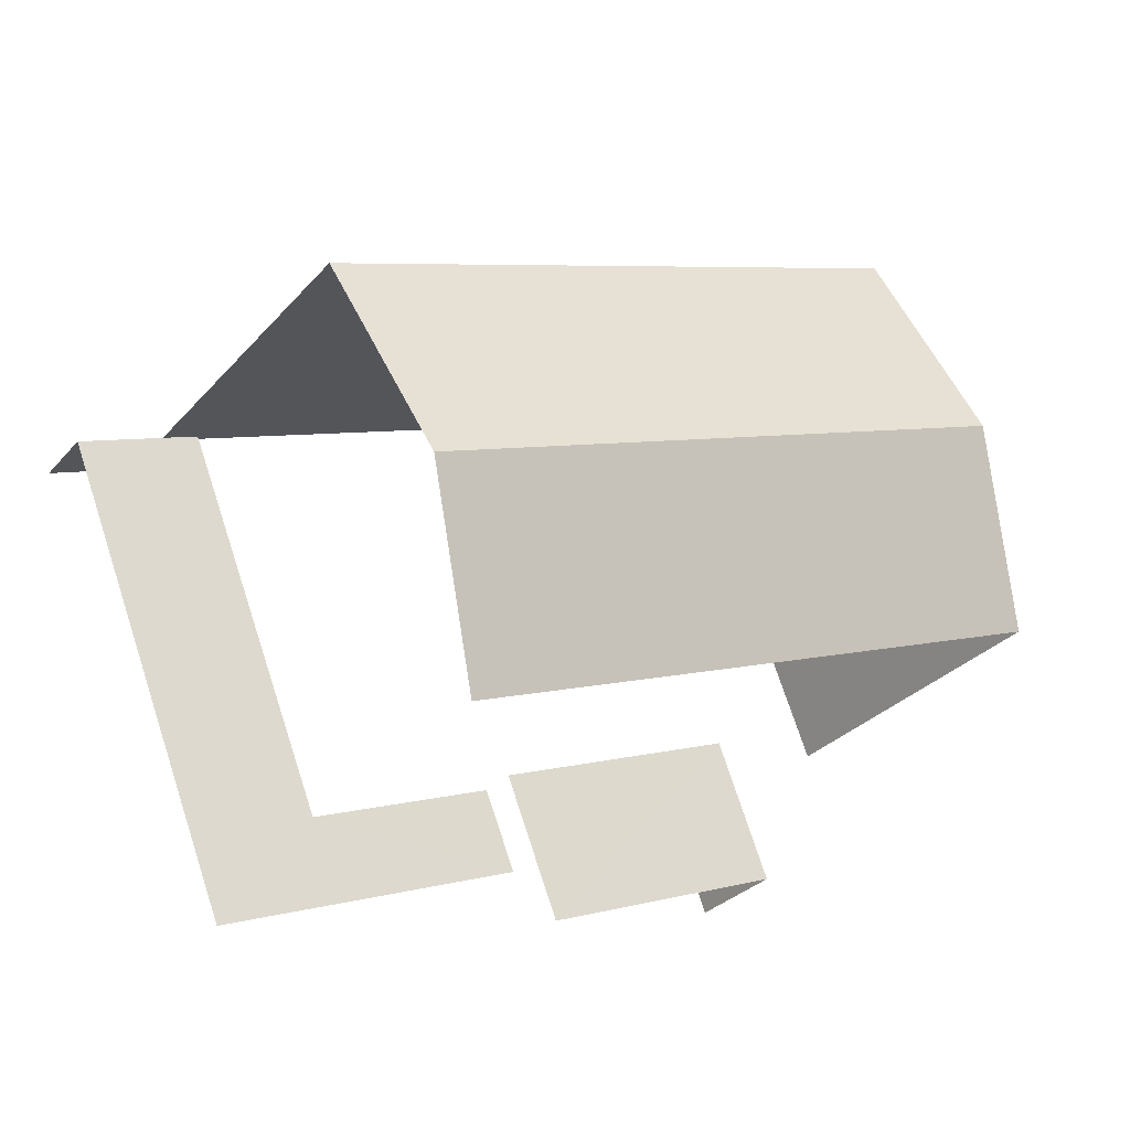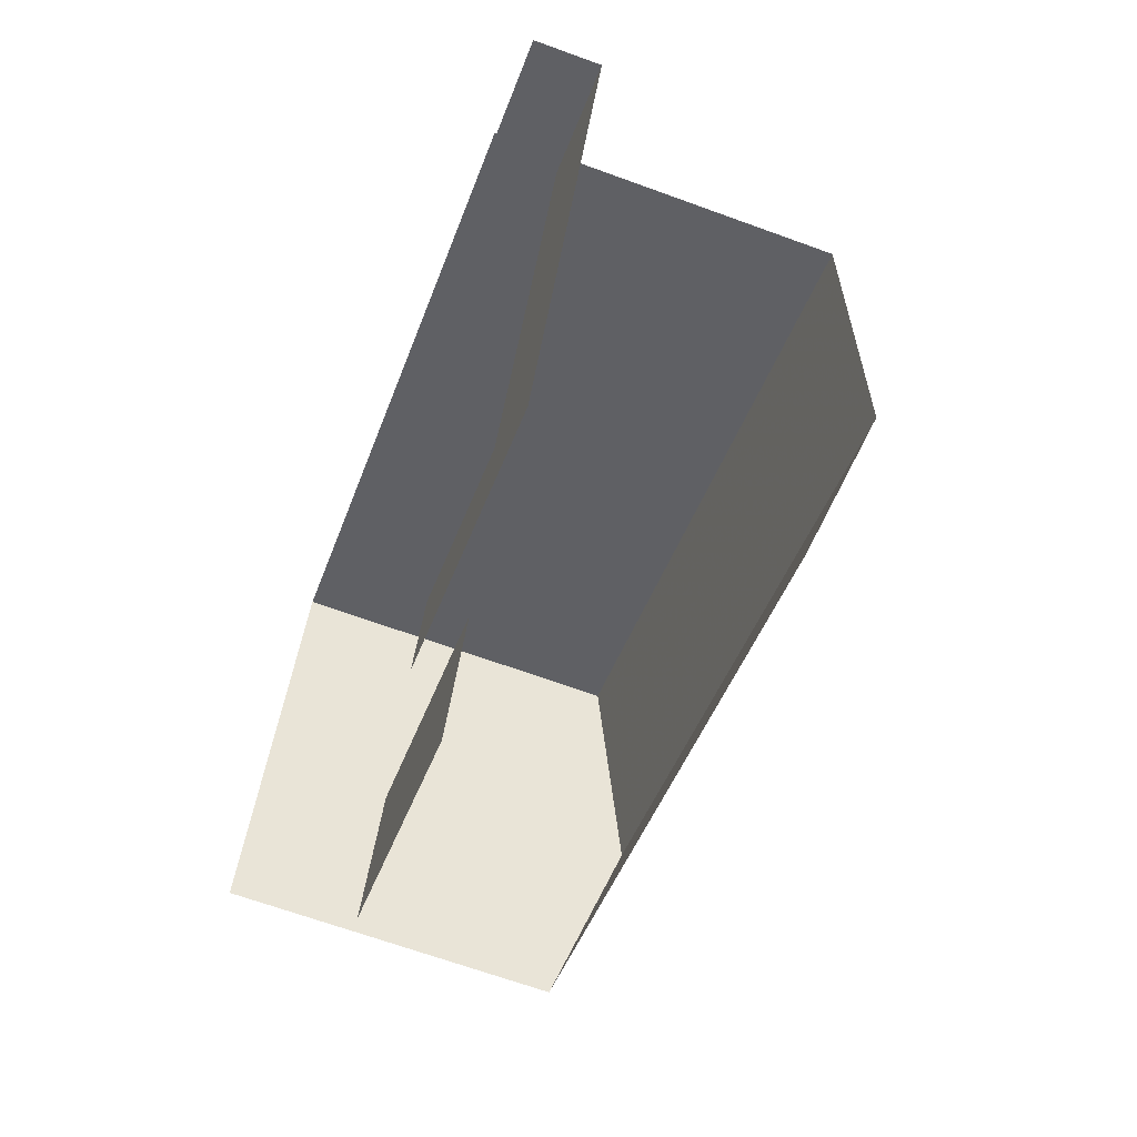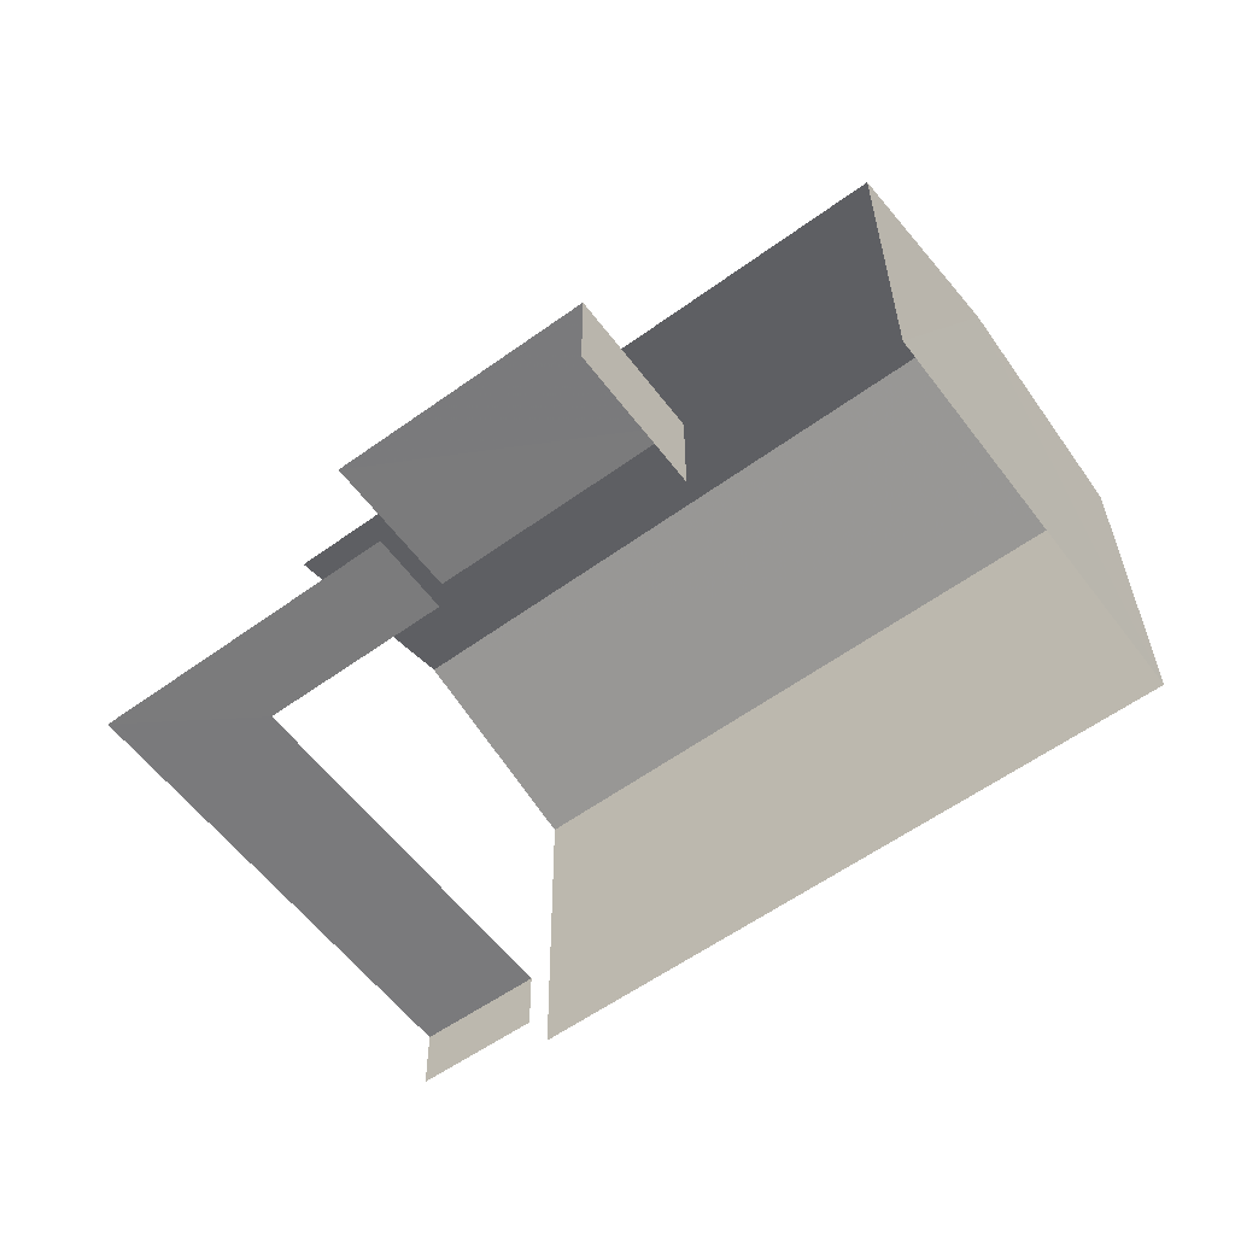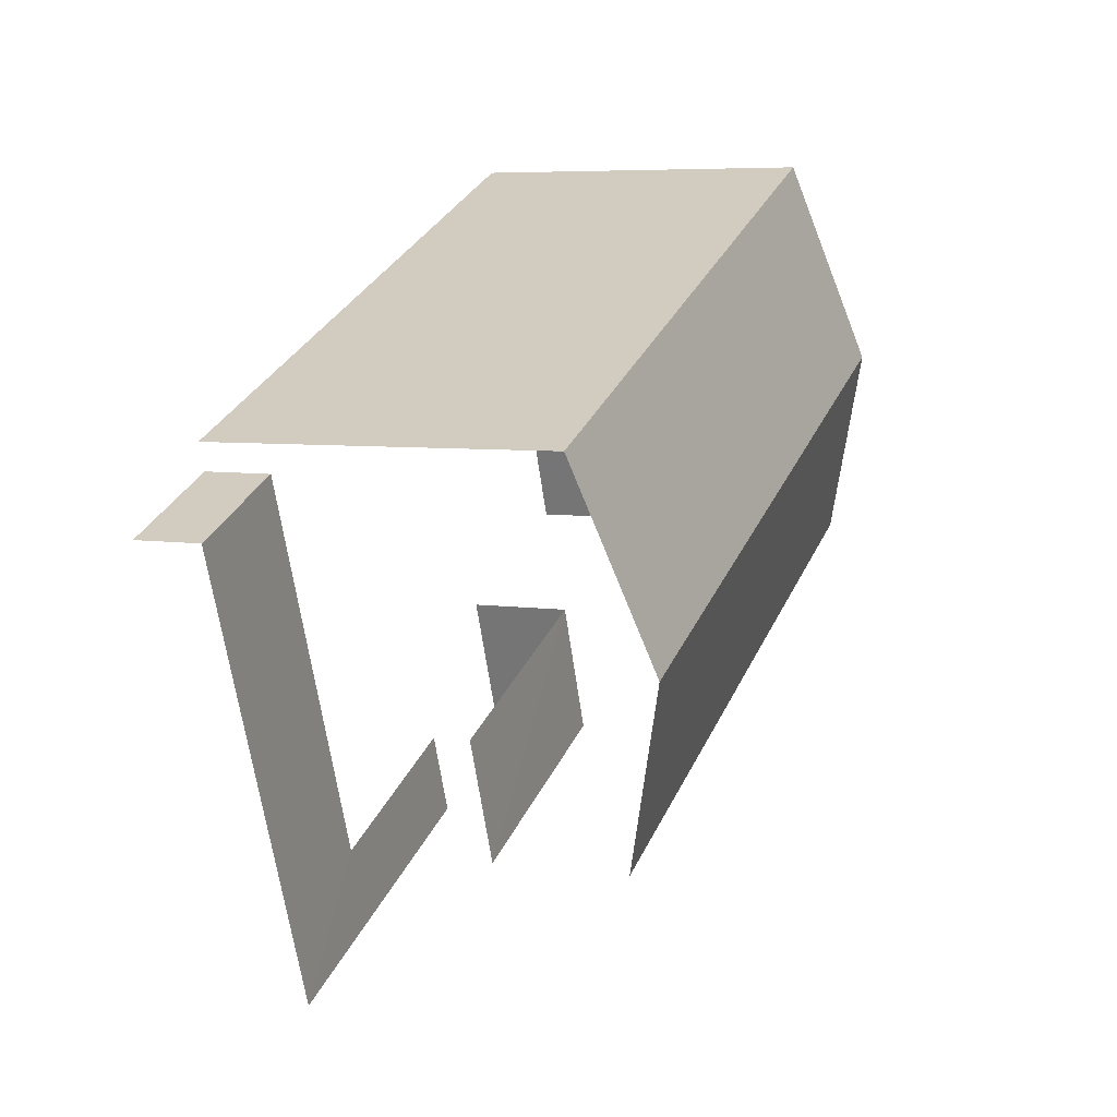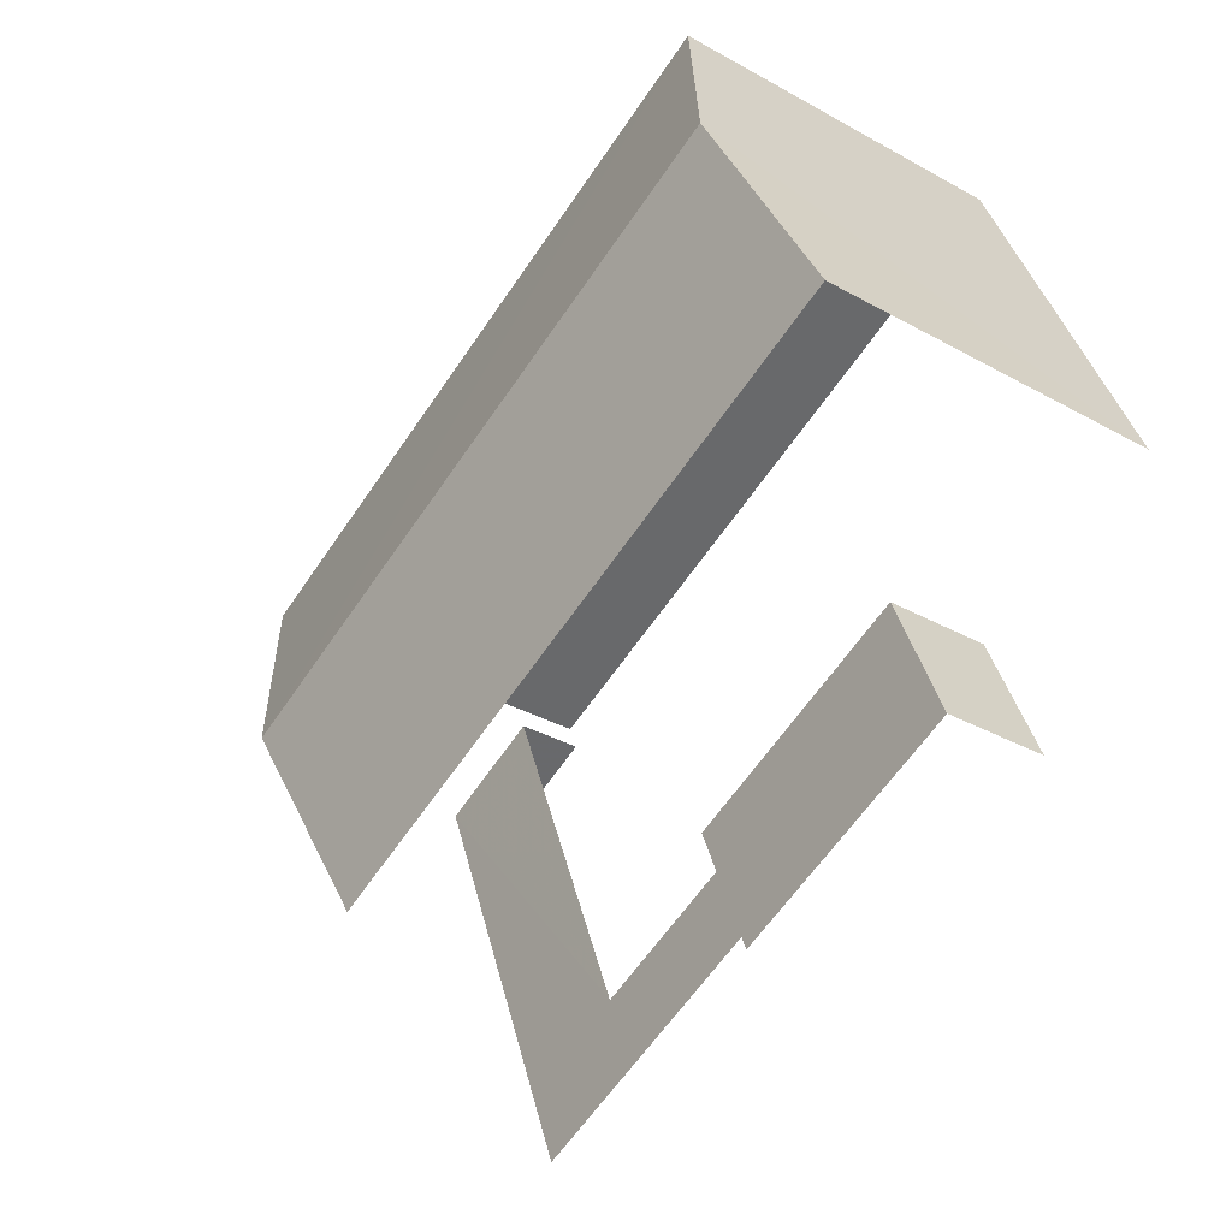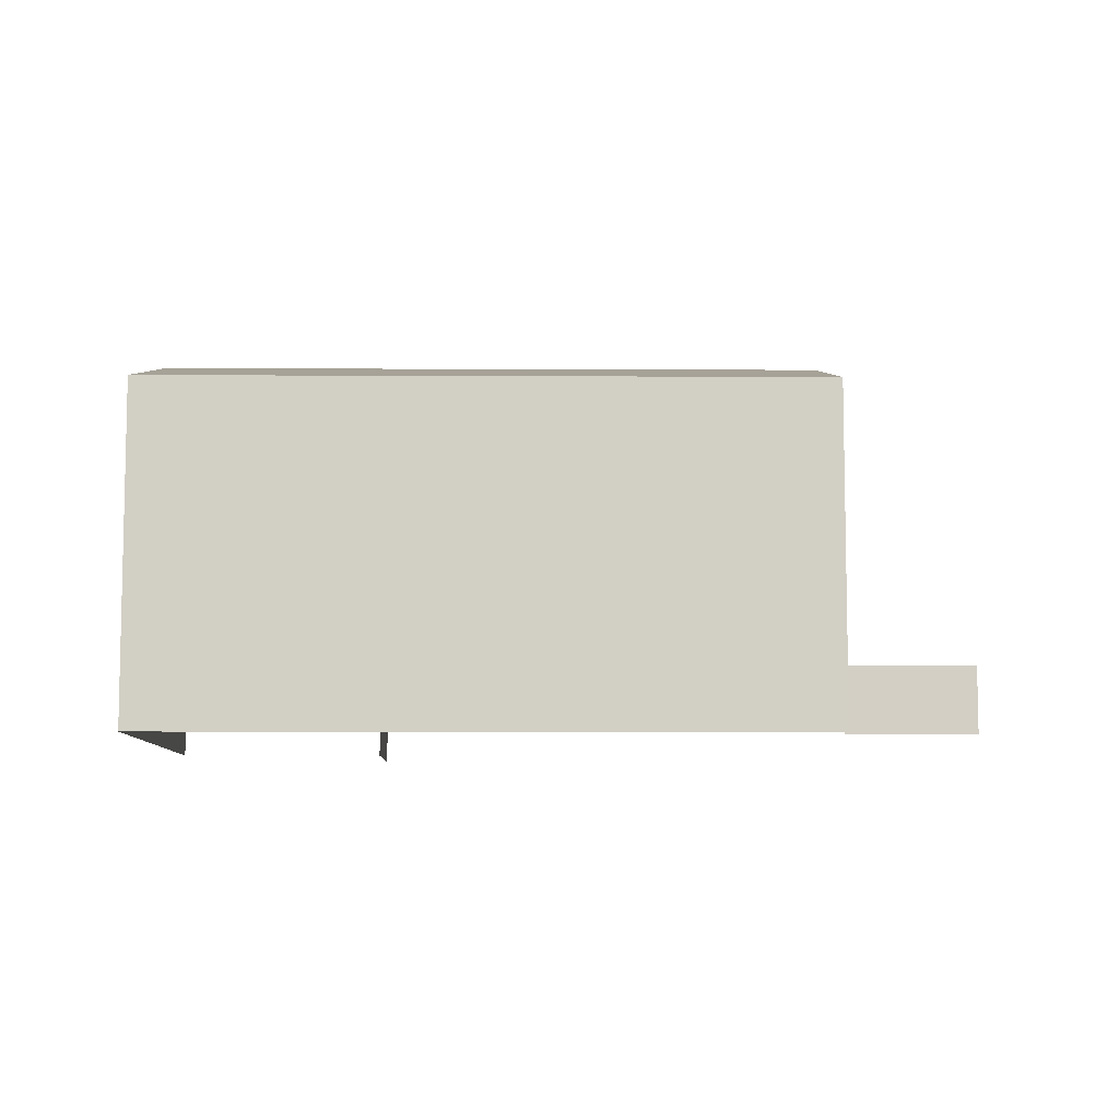
<metadata>
{"format":"obj","ext":"obj","renderer":"f3d","projection":"perspective","resolution":1024,"background":"white","views":[{"elev":-30.2,"azim":-33.4,"up":"+Y"},{"elev":-66.5,"azim":-110.1,"up":"+Y"},{"elev":-58.3,"azim":58.8,"up":"+Z"},{"elev":6.2,"azim":-67.9,"up":"+Y"},{"elev":-34.3,"azim":53.1,"up":"+Y"},{"elev":-8.0,"azim":-158.8,"up":"+Z"}]}
</metadata>
<code>
v -2.199e+05 -1.24e+05 32.15
v -2.199e+05 -1.24e+05 32.15
v -2.199e+05 -1.24e+05 32.15
v -2.199e+05 -1.24e+05 32.15
v -2.199e+05 -1.24e+05 32.15
v -2.199e+05 -1.24e+05 32.15
v -2.199e+05 -1.24e+05 32.15
v -2.199e+05 -1.24e+05 32.15
v -2.199e+05 -1.24e+05 32.15
v -2.199e+05 -1.24e+05 32.15
v -2.199e+05 -1.24e+05 33.35
v -2.199e+05 -1.24e+05 33.35
v -2.199e+05 -1.24e+05 33.35
v -2.199e+05 -1.24e+05 33.35
v -2.199e+05 -1.24e+05 33.35
v -2.199e+05 -1.24e+05 33.35
v -2.199e+05 -1.24e+05 34.06
v -2.199e+05 -1.24e+05 34.06
v -2.199e+05 -1.24e+05 34.06
v -2.199e+05 -1.24e+05 34.06
v -2.199e+05 -1.24e+05 38.4
v -2.199e+05 -1.24e+05 38.4
v -2.199e+05 -1.24e+05 39.41
v -2.199e+05 -1.24e+05 39.41
v -2.199e+05 -1.24e+05 38.4
v -2.199e+05 -1.24e+05 38.4
f 1 2 3
f 4 3 5
f 6 2 7
f 6 7 8
f 9 10 5
f 9 5 6
f 3 2 5
f 5 2 6
f 15 16 9
f 6 15 9
f 11 4 5
f 26 4 11
f 26 11 24
f 11 13 24
f 13 21 24
f 18 8 7
f 19 18 7
f 1 17 2
f 20 13 14
f 20 21 13
f 22 17 1
f 21 17 22
f 21 20 17
f 6 8 15
f 8 18 15
f 15 20 14
f 15 18 20
f 16 10 9
f 16 12 10
f 11 12 13
f 14 13 15
f 15 13 16
f 13 12 16
f 17 18 19
f 17 20 18
f 21 22 23
f 24 21 23
f 25 26 24
f 23 25 24
f 11 10 12
f 11 5 10
f 22 1 23
f 1 3 23
f 3 25 23
f 17 19 7
f 2 17 7
f 25 3 4
f 26 25 4

</code>
